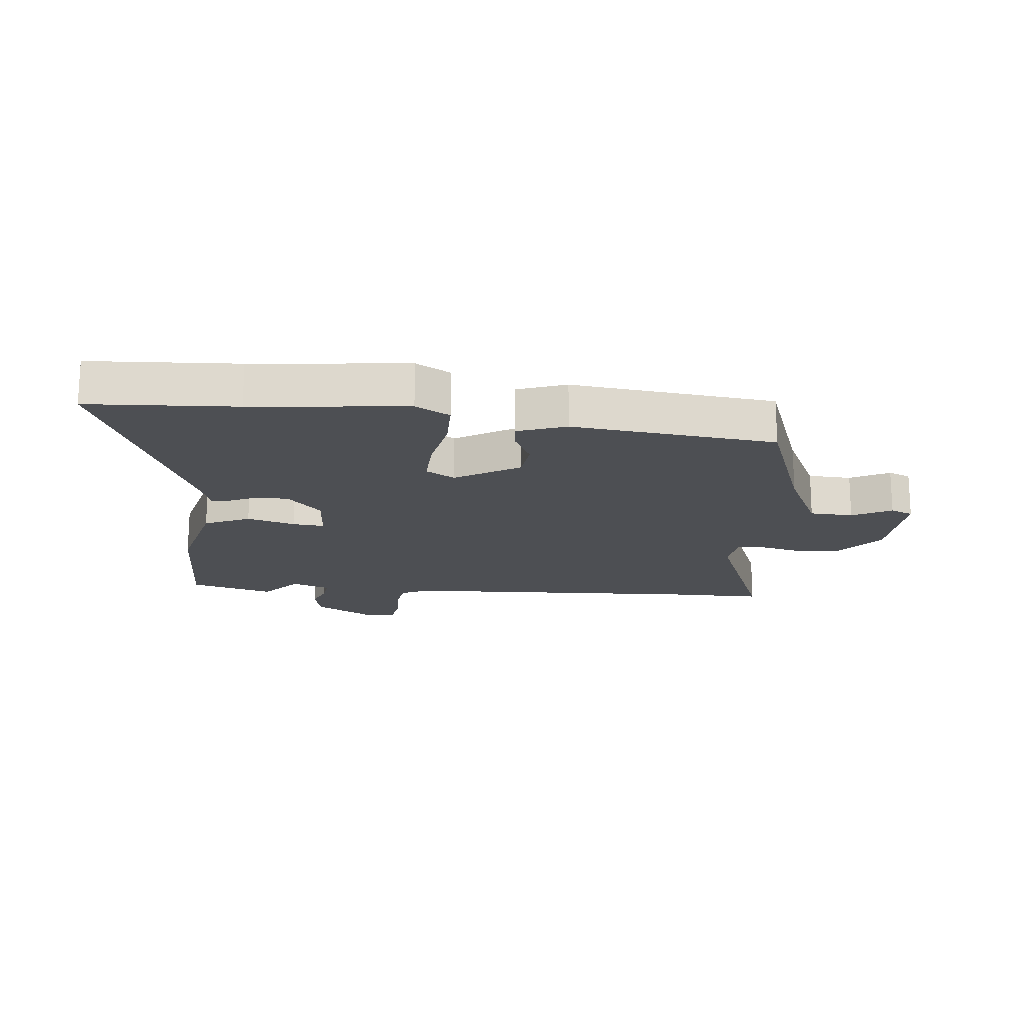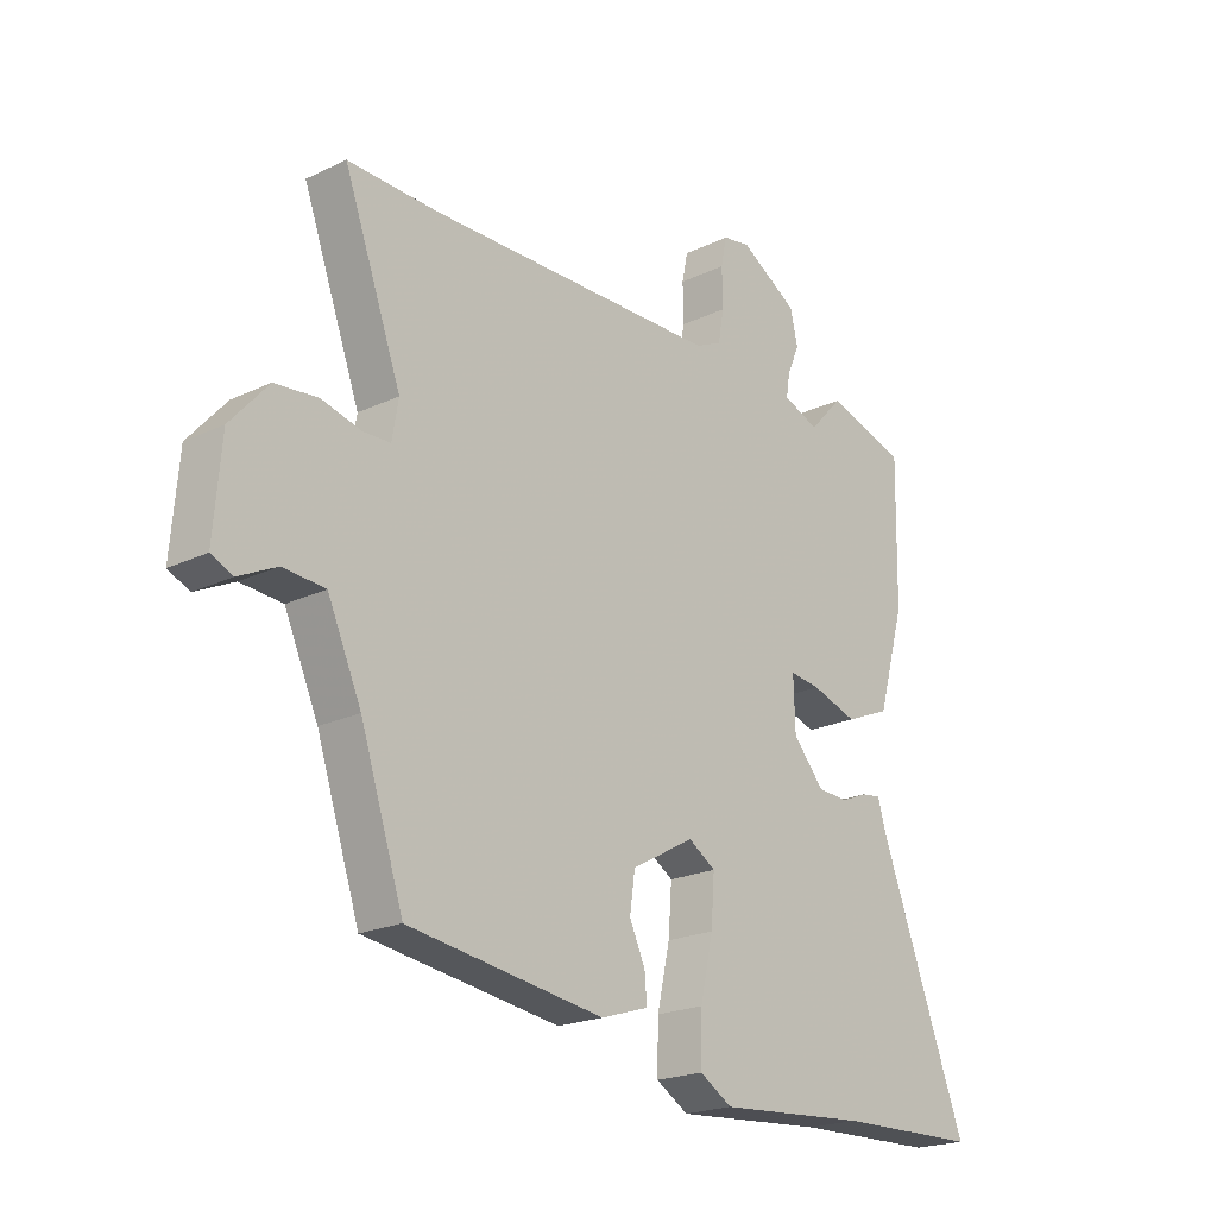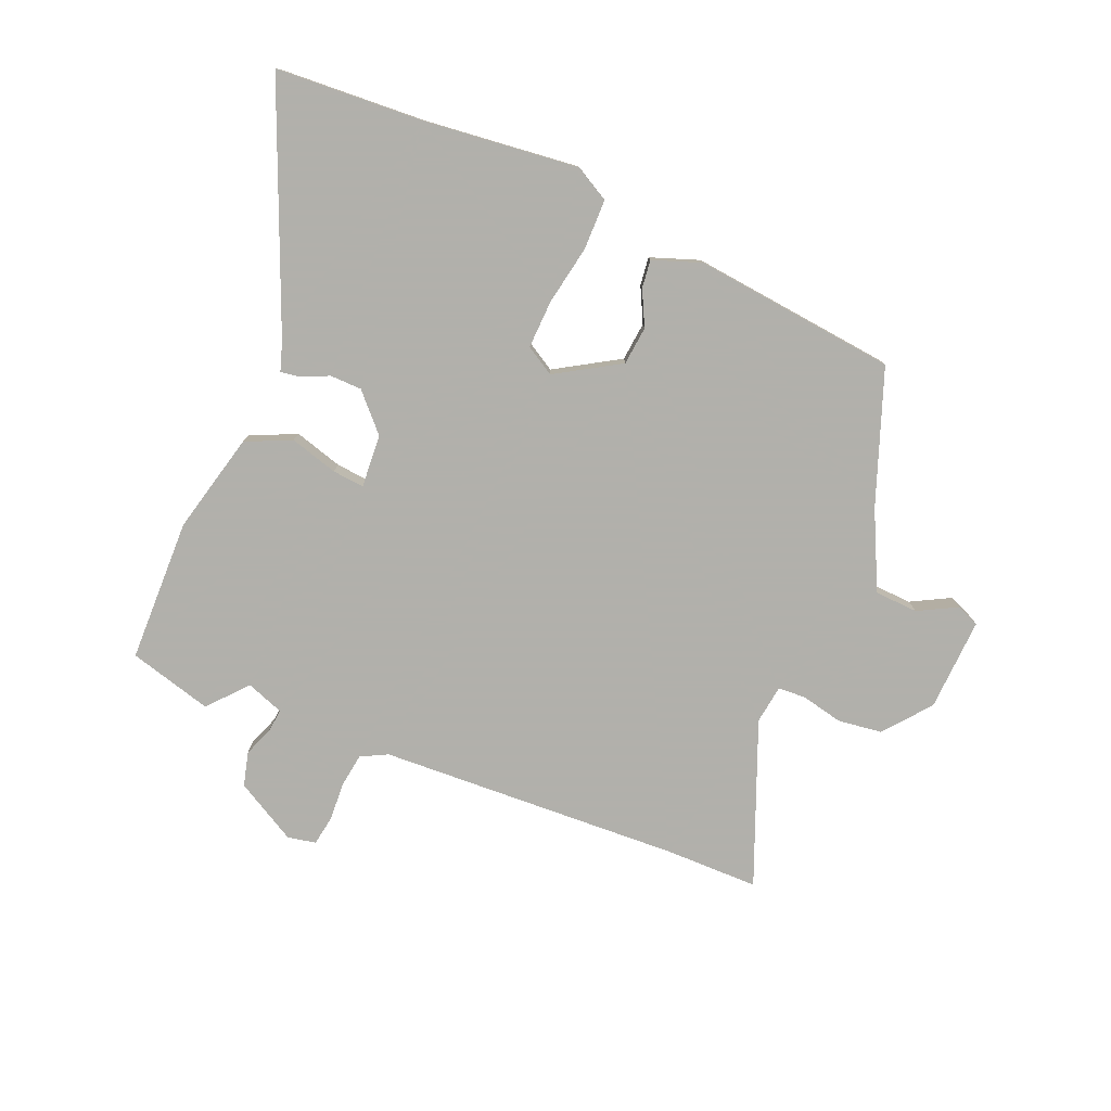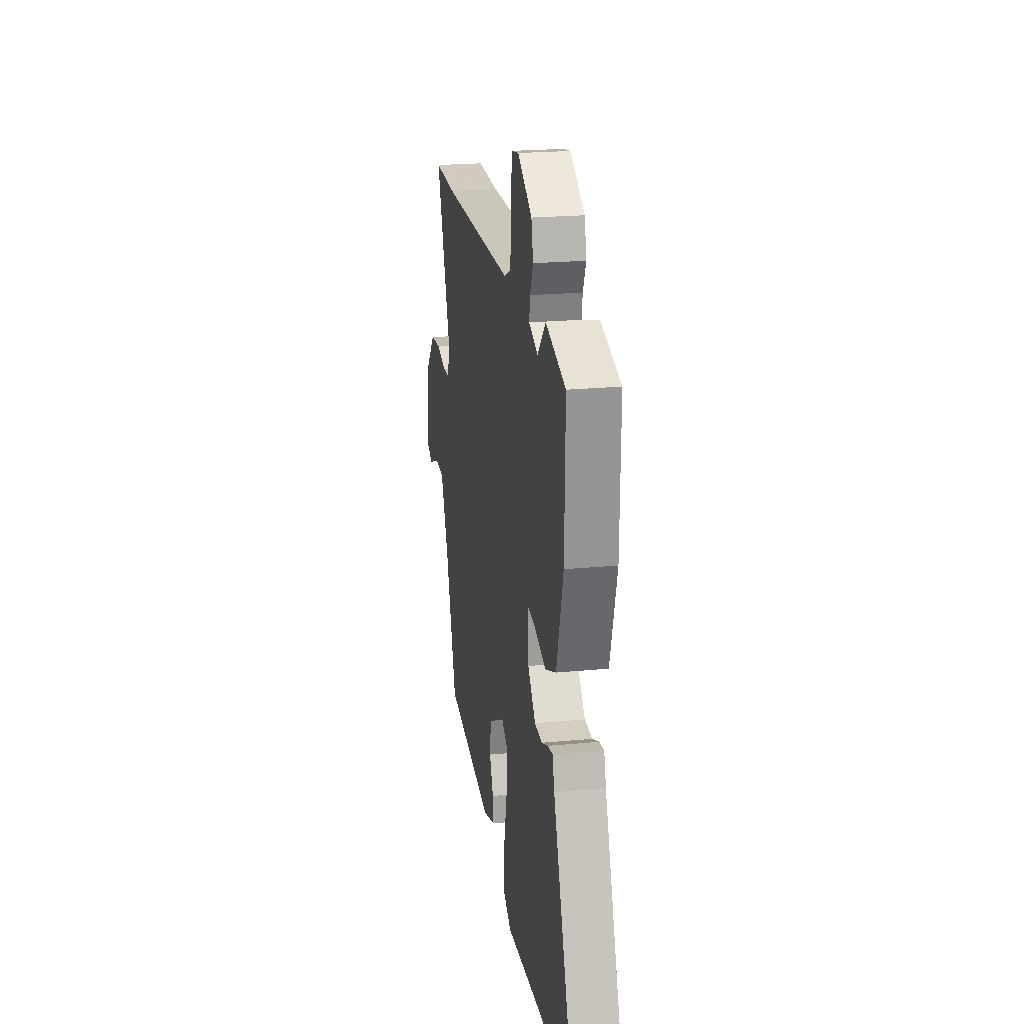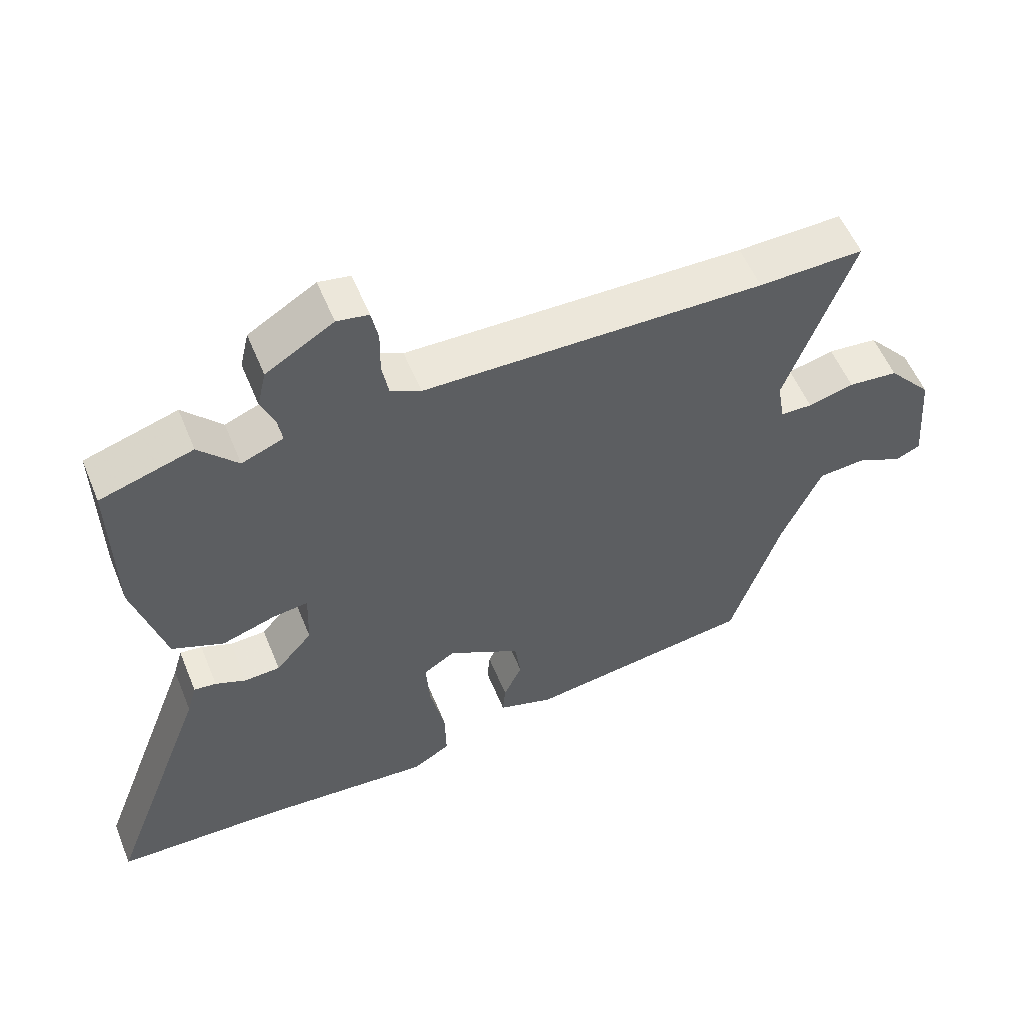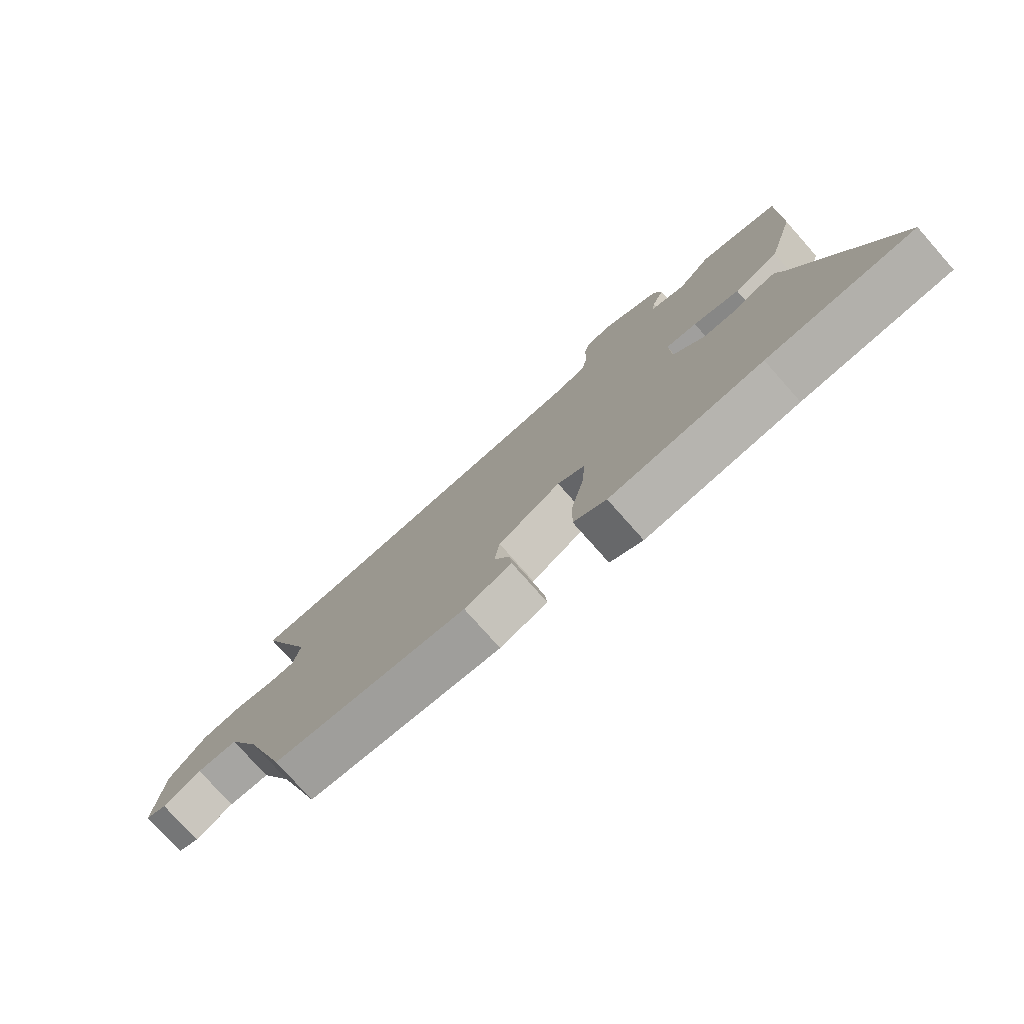
<metadata>
{"format":"obj","ext":"obj","renderer":"f3d","projection":"perspective","resolution":1024,"background":"white","views":[{"elev":-18.0,"azim":176.1,"up":"+Y"},{"elev":-20.8,"azim":-49.2,"up":"+Z"},{"elev":-78.5,"azim":159.4,"up":"+Y"},{"elev":21.9,"azim":80.4,"up":"+Z"},{"elev":55.4,"azim":157.9,"up":"+Z"},{"elev":-77.5,"azim":41.6,"up":"+Z"}]}
</metadata>
<code>
v 0.624 0.07 -0.497
v 0.377 0.07 -0.503
v 0.118 0.07 -0.522
v 0.062 0.07 -0.488
v 0.064 0.07 -0.405
v 0.086 0.07 -0.306
v 0.092 0.07 -0.225
v 0.045 0.07 -0.195
v -0.063 0.07 -0.255
v -0.072 0.07 -0.319
v -0.045 0.07 -0.378
v -0.041 0.07 -0.425
v -0.123 0.07 -0.451
v -0.46 0.07 -0.402
v -0.534 0.07 -0.176
v -0.592 0.07 -0.045
v -0.664 0.07 -0.039
v -0.73 0.07 -0.071
v -0.767 0.07 -0.054
v -0.754 0.07 0.101
v -0.689 0.07 0.175
v -0.615 0.07 0.182
v -0.547 0.07 0.164
v -0.5 0.07 0.165
v -0.489 0.07 0.229
v -0.588 0.07 0.503
v -0.432 0.07 0.498
v 0.074 0.07 0.504
v 0.119 0.07 0.525
v 0.129 0.07 0.58
v 0.128 0.07 0.646
v 0.138 0.07 0.695
v 0.185 0.07 0.703
v 0.285 0.07 0.642
v 0.298 0.07 0.585
v 0.277 0.07 0.536
v 0.271 0.07 0.497
v 0.333 0.07 0.472
v 0.391 0.07 0.534
v 0.529 0.07 0.491
v 0.525 0.07 0.252
v 0.478 0.07 0.086
v 0.401 0.07 0.054
v 0.322 0.07 0.08
v 0.269 0.07 0.087
v 0.272 0.07 -0.002
v 0.326 0.07 -0.064
v 0.379 0.07 -0.067
v 0.425 0.07 -0.048
v 0.458 0.07 -0.044
v 0.472 0.07 -0.093
v 0.624 0 -0.497
v 0.377 0 -0.503
v 0.118 0 -0.522
v 0.062 0 -0.488
v 0.064 0 -0.405
v 0.086 0 -0.306
v 0.092 0 -0.225
v 0.045 0 -0.195
v -0.063 0 -0.255
v -0.072 0 -0.319
v -0.045 0 -0.378
v -0.041 0 -0.425
v -0.123 0 -0.451
v -0.46 0 -0.402
v -0.534 0 -0.176
v -0.592 0 -0.045
v -0.664 0 -0.039
v -0.73 0 -0.071
v -0.767 0 -0.054
v -0.754 0 0.101
v -0.689 0 0.175
v -0.615 0 0.182
v -0.547 0 0.164
v -0.5 0 0.165
v -0.489 0 0.229
v -0.588 0 0.503
v -0.432 0 0.498
v 0.074 0 0.504
v 0.119 0 0.525
v 0.129 0 0.58
v 0.128 0 0.646
v 0.138 0 0.695
v 0.185 0 0.703
v 0.285 0 0.642
v 0.298 0 0.585
v 0.277 0 0.536
v 0.271 0 0.497
v 0.333 0 0.472
v 0.391 0 0.534
v 0.529 0 0.491
v 0.525 0 0.252
v 0.478 0 0.086
v 0.401 0 0.054
v 0.322 0 0.08
v 0.269 0 0.087
v 0.272 0 -0.002
v 0.326 0 -0.064
v 0.379 0 -0.067
v 0.425 0 -0.048
v 0.458 0 -0.044
v 0.472 0 -0.093
f 48 49 50 51
f 51 1 2
f 48 51 2
f 47 48 2
f 4 5 6
f 3 4 6
f 2 3 6
f 47 2 6
f 46 47 6
f 45 46 6 7
f 42 43 44
f 41 42 44
f 40 41 44
f 39 40 44
f 38 39 44
f 37 38 44 45
f 34 35 36
f 33 34 36
f 32 33 36
f 31 32 36
f 30 31 36
f 29 30 36 37
f 45 7 8
f 37 45 8
f 29 37 8
f 28 29 8
f 25 26 27
f 28 8 9
f 27 28 9
f 25 27 9
f 24 25 9
f 21 22 23
f 20 21 23
f 19 20 23
f 18 19 23
f 17 18 23
f 16 17 23 24
f 13 14 15
f 12 13 15
f 11 12 15
f 10 11 15
f 15 16 24
f 10 15 24
f 9 10 24
f 102 101 100 99
f 53 52 102
f 53 102 99
f 53 99 98
f 57 56 55
f 57 55 54
f 57 54 53
f 57 53 98
f 57 98 97
f 58 57 97 96
f 95 94 93
f 95 93 92
f 95 92 91
f 95 91 90
f 95 90 89
f 96 95 89 88
f 87 86 85
f 87 85 84
f 87 84 83
f 87 83 82
f 87 82 81
f 88 87 81 80
f 59 58 96
f 59 96 88
f 59 88 80
f 59 80 79
f 78 77 76
f 60 59 79
f 60 79 78
f 60 78 76
f 60 76 75
f 74 73 72
f 74 72 71
f 74 71 70
f 74 70 69
f 74 69 68
f 75 74 68 67
f 66 65 64
f 66 64 63
f 66 63 62
f 66 62 61
f 75 67 66
f 75 66 61
f 75 61 60
f 1 52 53 2
f 2 53 54 3
f 3 54 55 4
f 4 55 56 5
f 5 56 57 6
f 6 57 58 7
f 7 58 59 8
f 8 59 60 9
f 9 60 61 10
f 10 61 62 11
f 11 62 63 12
f 12 63 64 13
f 13 64 65 14
f 14 65 66 15
f 15 66 67 16
f 16 67 68 17
f 17 68 69 18
f 18 69 70 19
f 19 70 71 20
f 20 71 72 21
f 21 72 73 22
f 22 73 74 23
f 23 74 75 24
f 24 75 76 25
f 25 76 77 26
f 26 77 78 27
f 27 78 79 28
f 28 79 80 29
f 29 80 81 30
f 30 81 82 31
f 31 82 83 32
f 32 83 84 33
f 33 84 85 34
f 34 85 86 35
f 35 86 87 36
f 36 87 88 37
f 37 88 89 38
f 38 89 90 39
f 39 90 91 40
f 40 91 92 41
f 41 92 93 42
f 42 93 94 43
f 43 94 95 44
f 44 95 96 45
f 45 96 97 46
f 46 97 98 47
f 47 98 99 48
f 48 99 100 49
f 49 100 101 50
f 50 101 102 51
f 51 102 52 1

</code>
